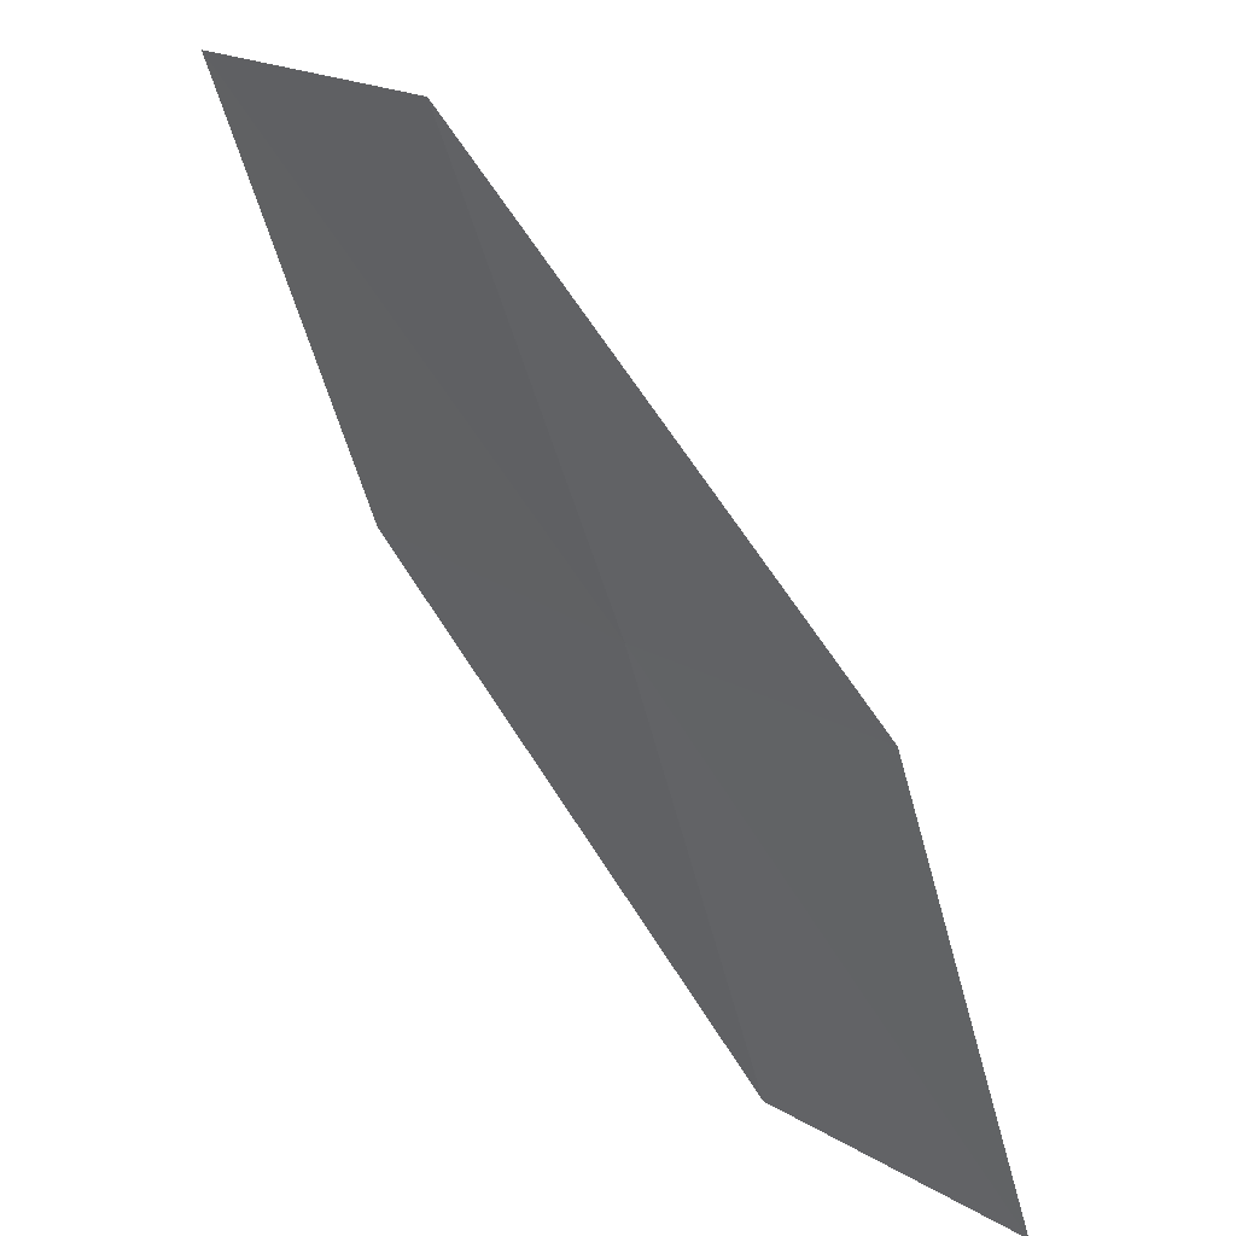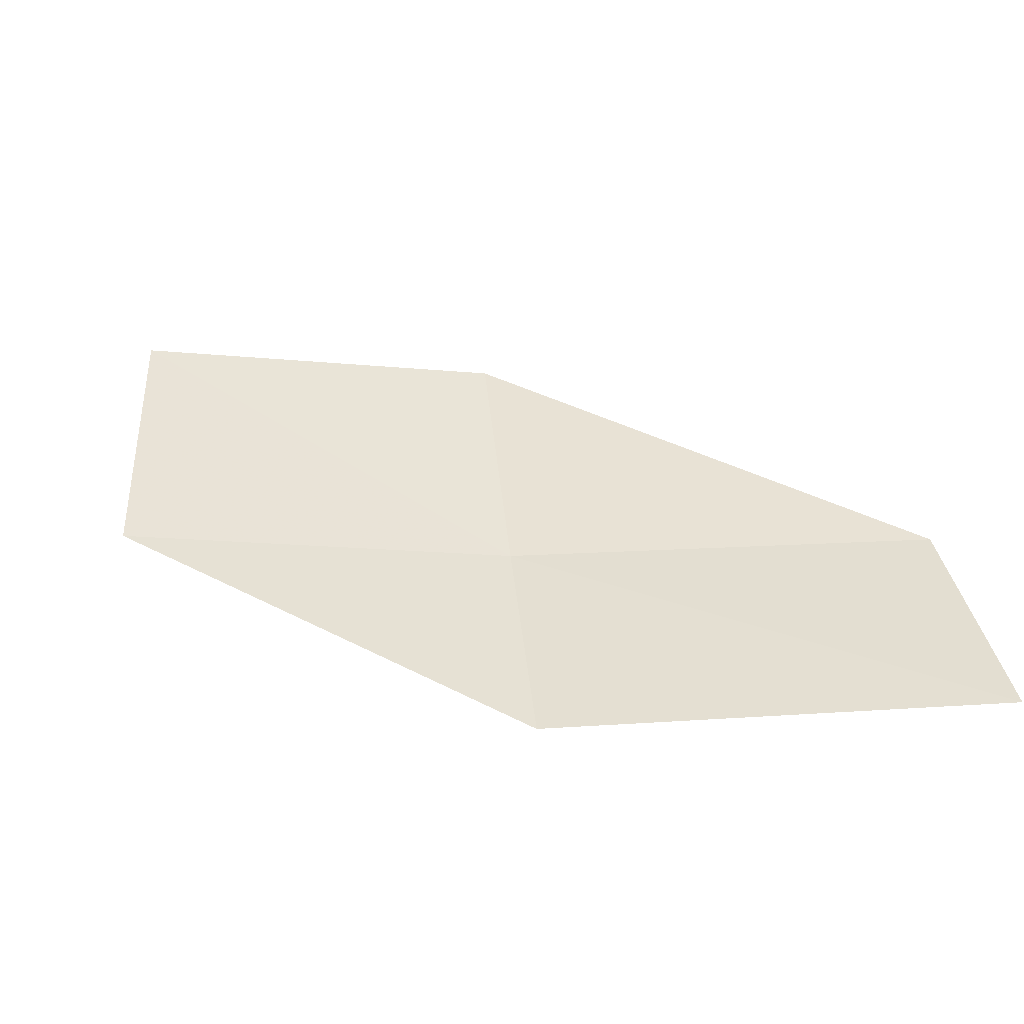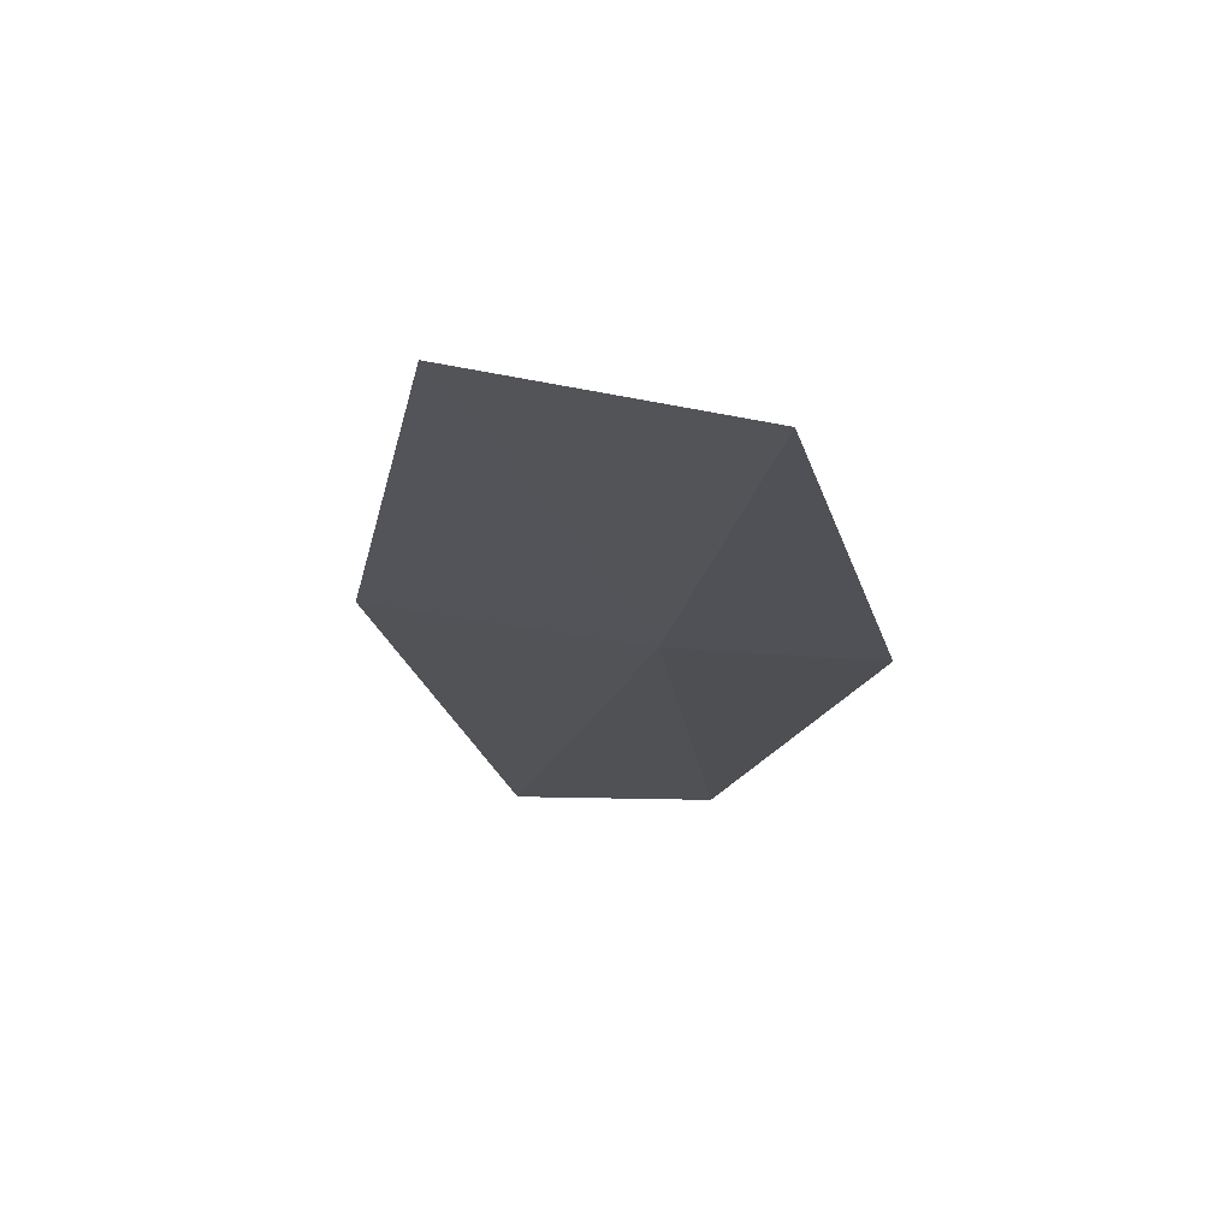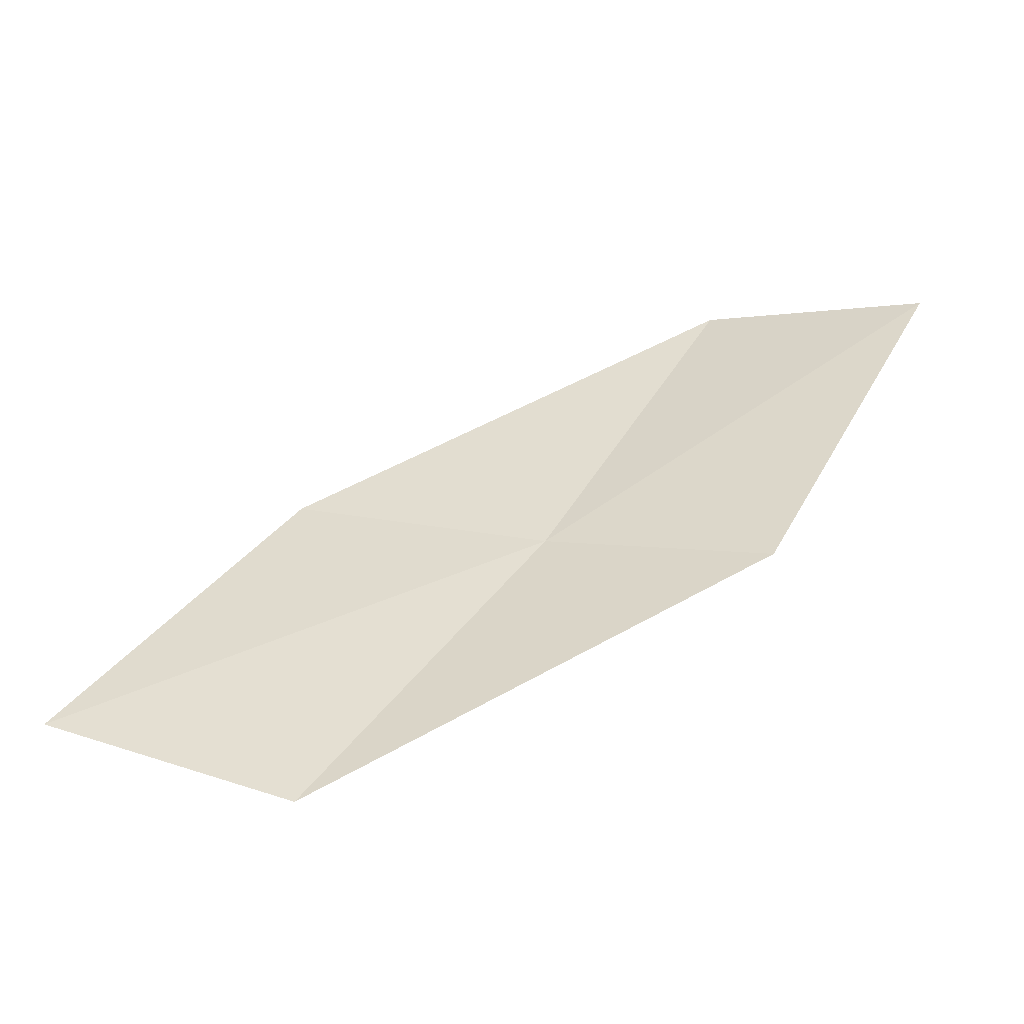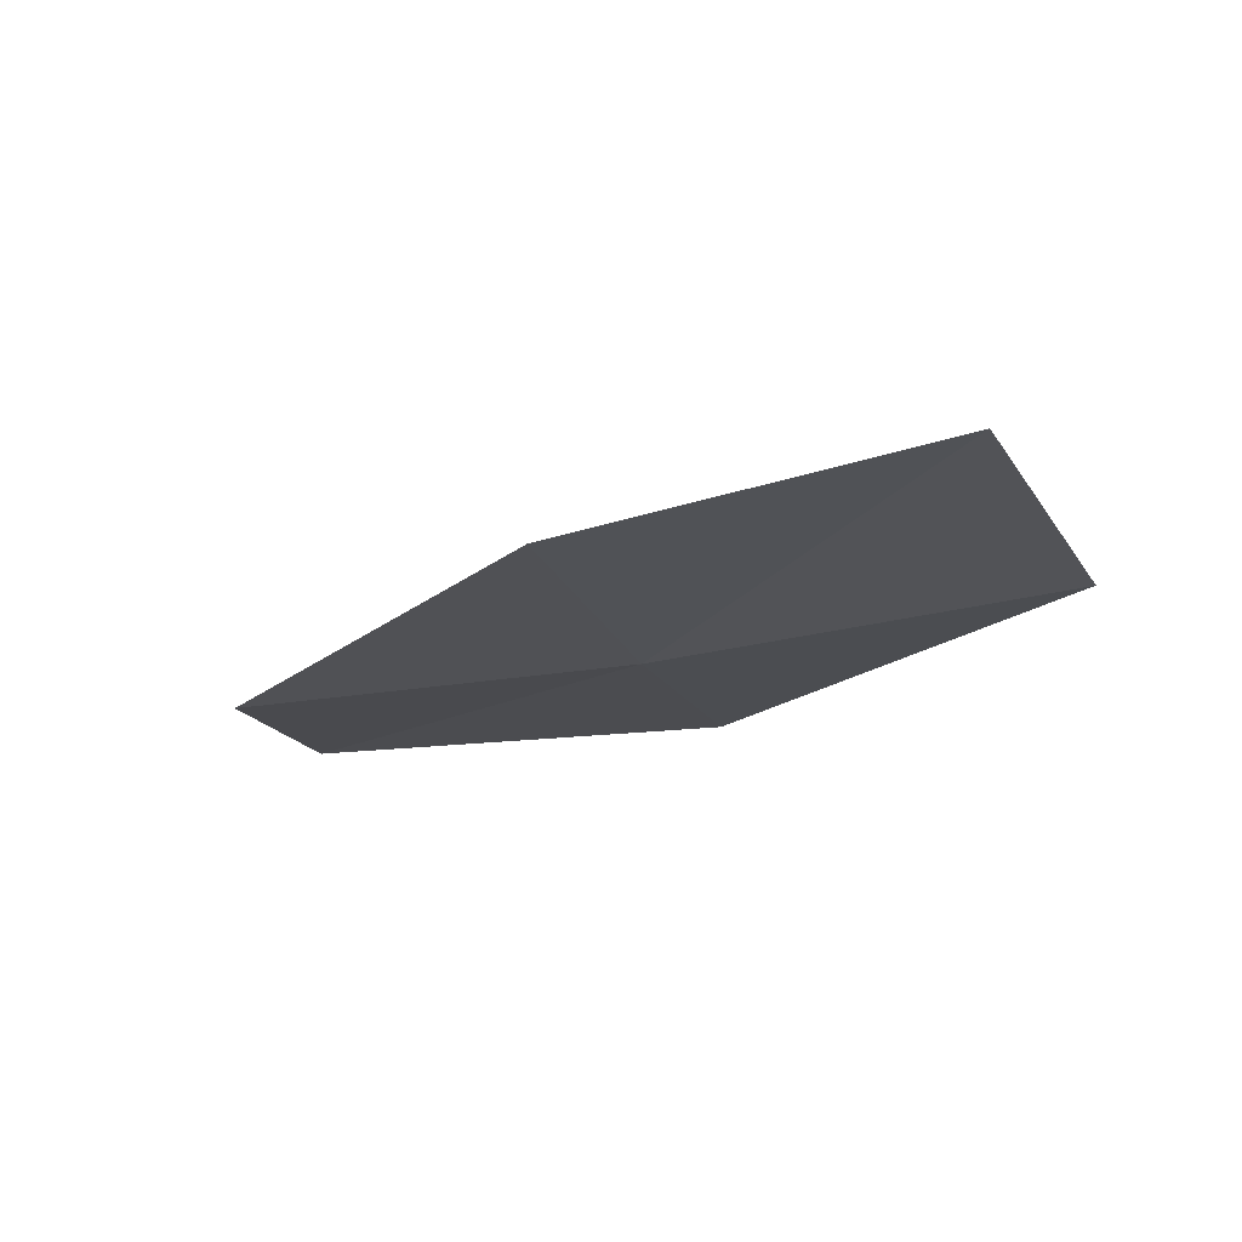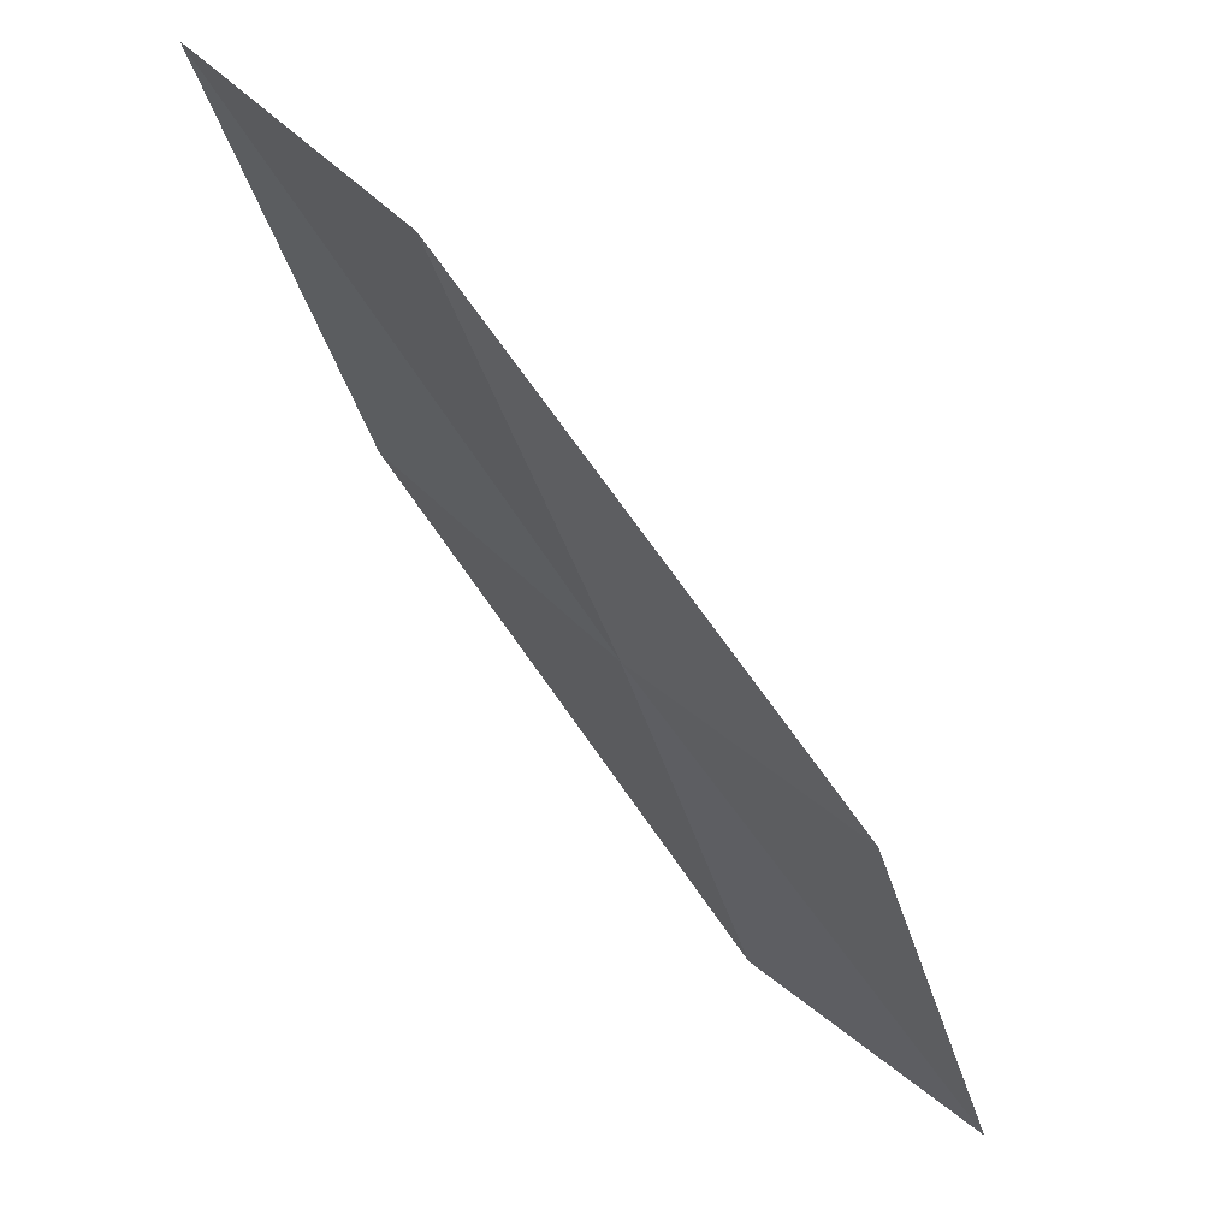
<metadata>
{"format":"obj","ext":"obj","renderer":"f3d","projection":"perspective","resolution":1024,"background":"white","views":[{"elev":37.3,"azim":-129.0,"up":"+Y"},{"elev":51.7,"azim":-104.1,"up":"+Z"},{"elev":-29.1,"azim":145.3,"up":"+Z"},{"elev":35.2,"azim":-168.3,"up":"+Z"},{"elev":-26.8,"azim":100.7,"up":"+Z"},{"elev":61.0,"azim":-127.1,"up":"+Y"}]}
</metadata>
<code>
v -20.06 2.884 2.1
v -19.29 4.785 1.892
v -17.96 4.457 1.837
v -18.71 2.691 1.976
v -21.23 3.05 2.313
v -20.64 0.8746 2.327
v -21.8 0.923 2.599
f 1 3 2
f 1 4 3
f 1 2 5
f 1 6 4
f 1 5 7
f 1 7 6

</code>
